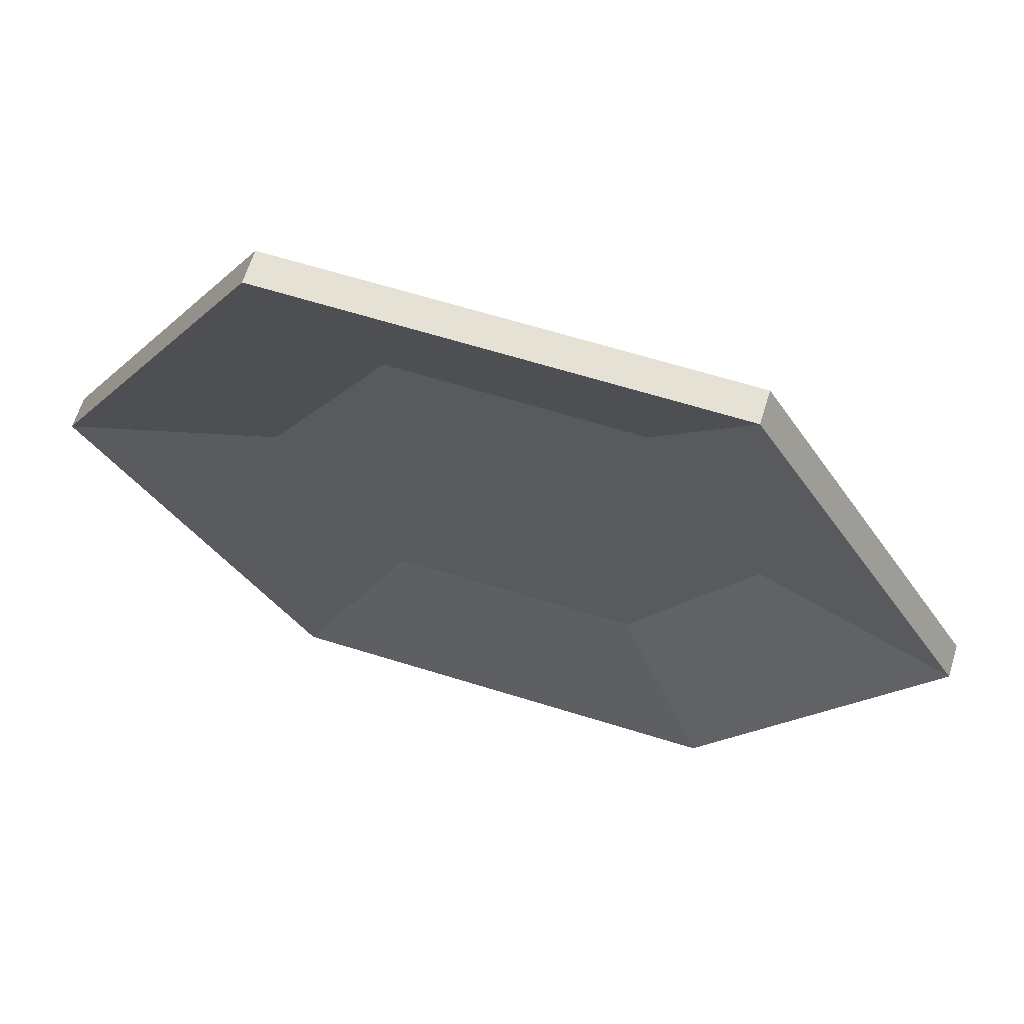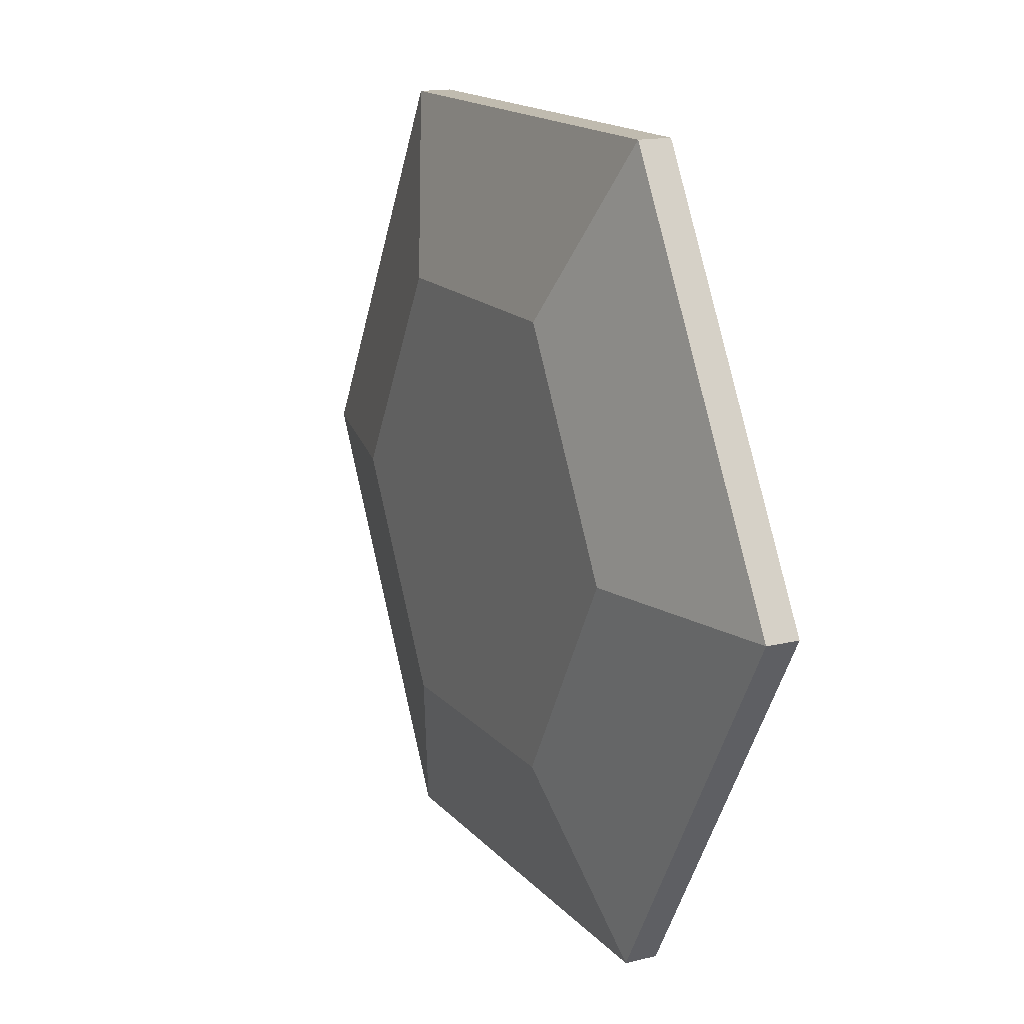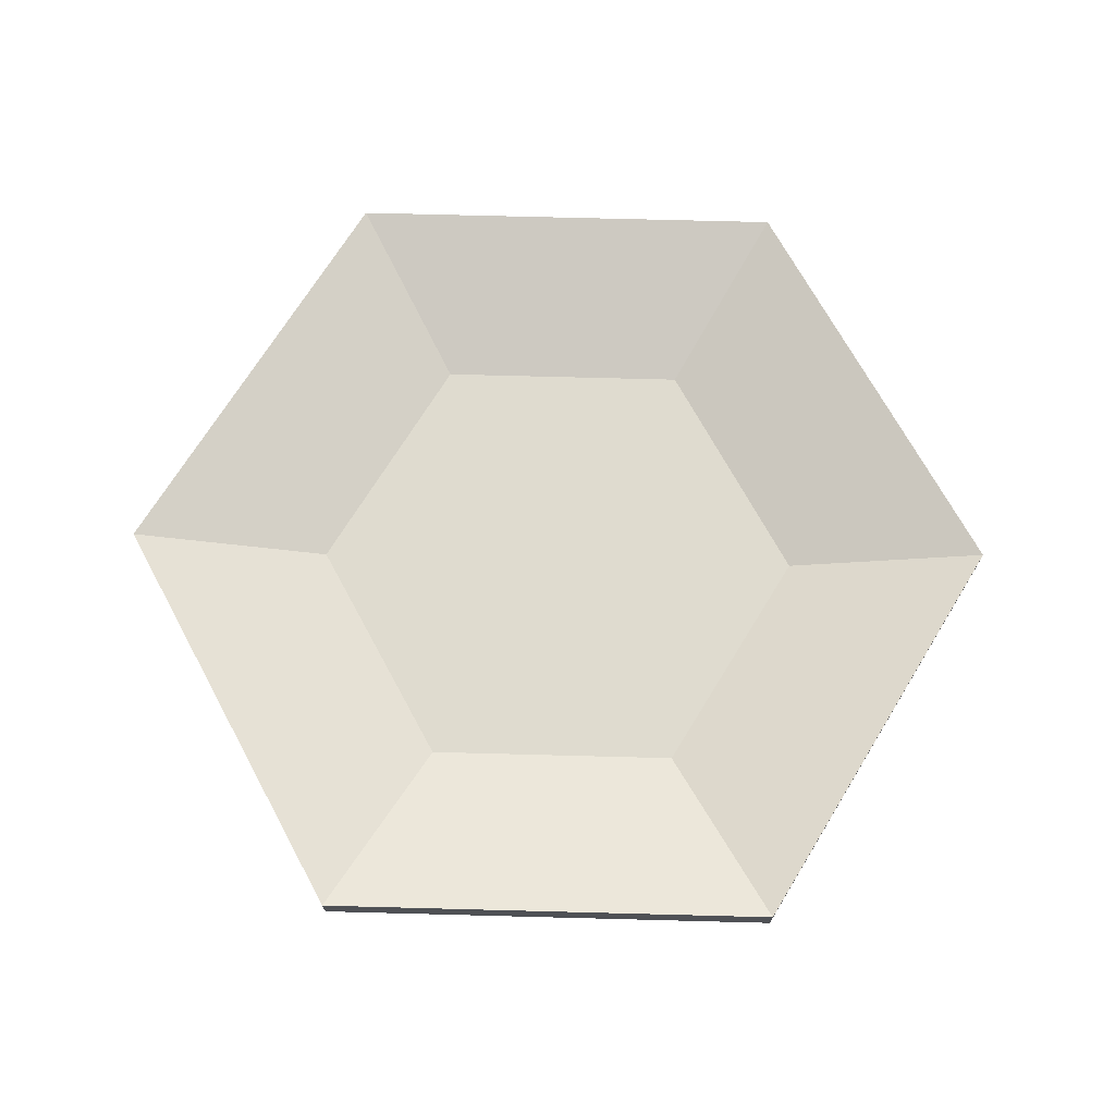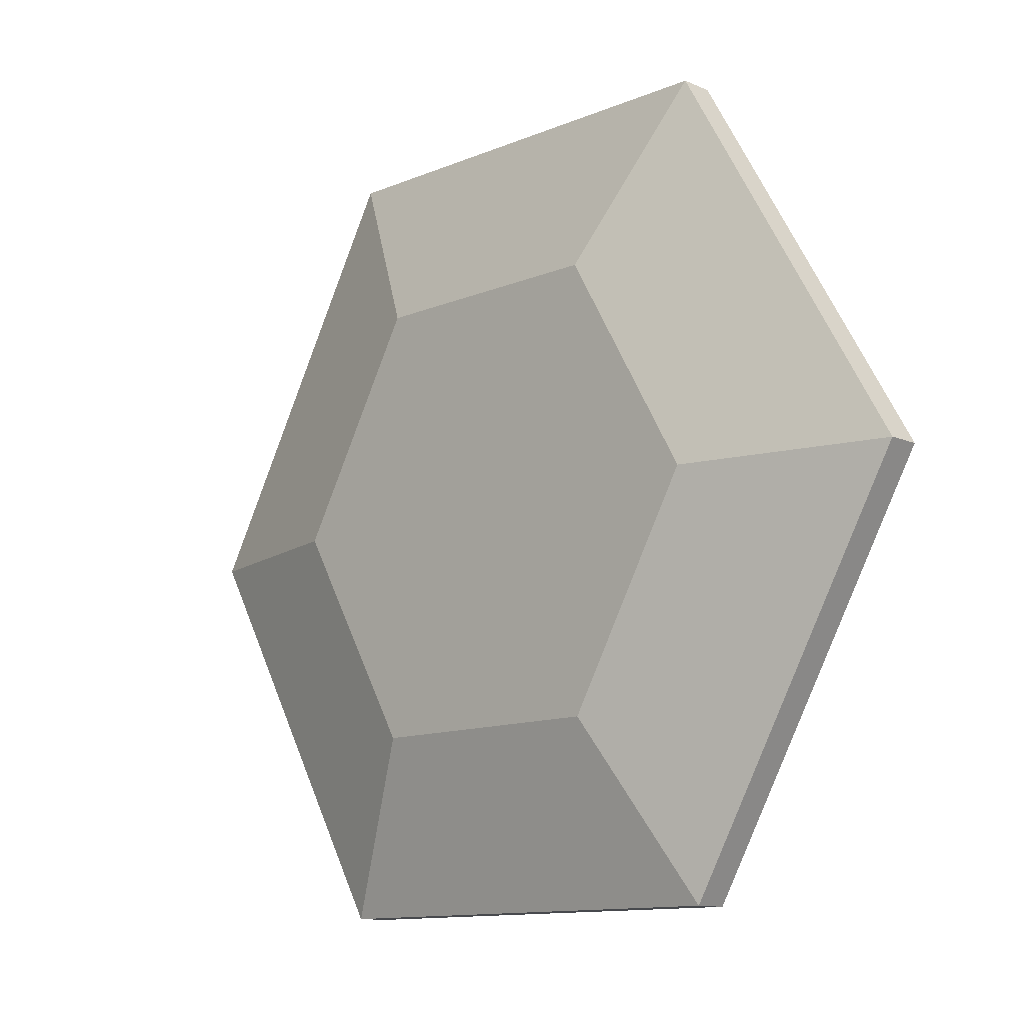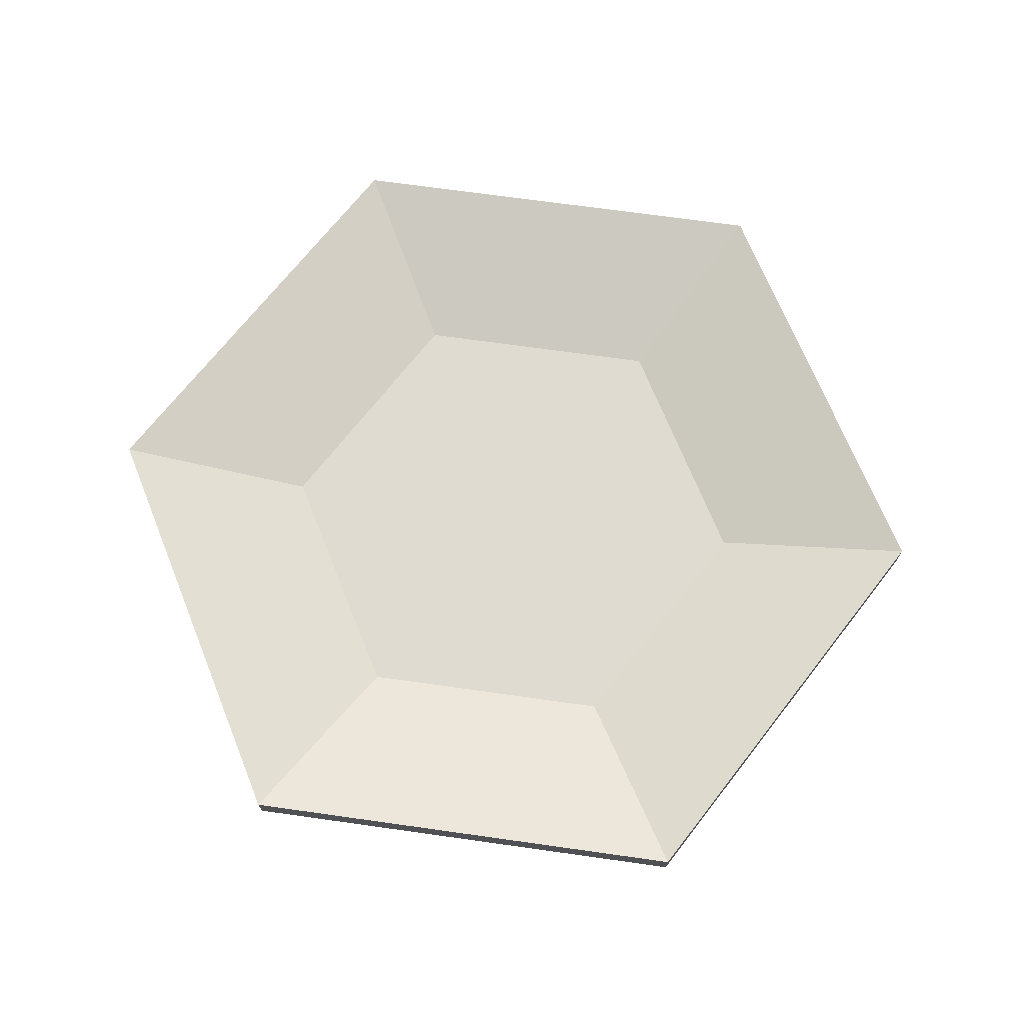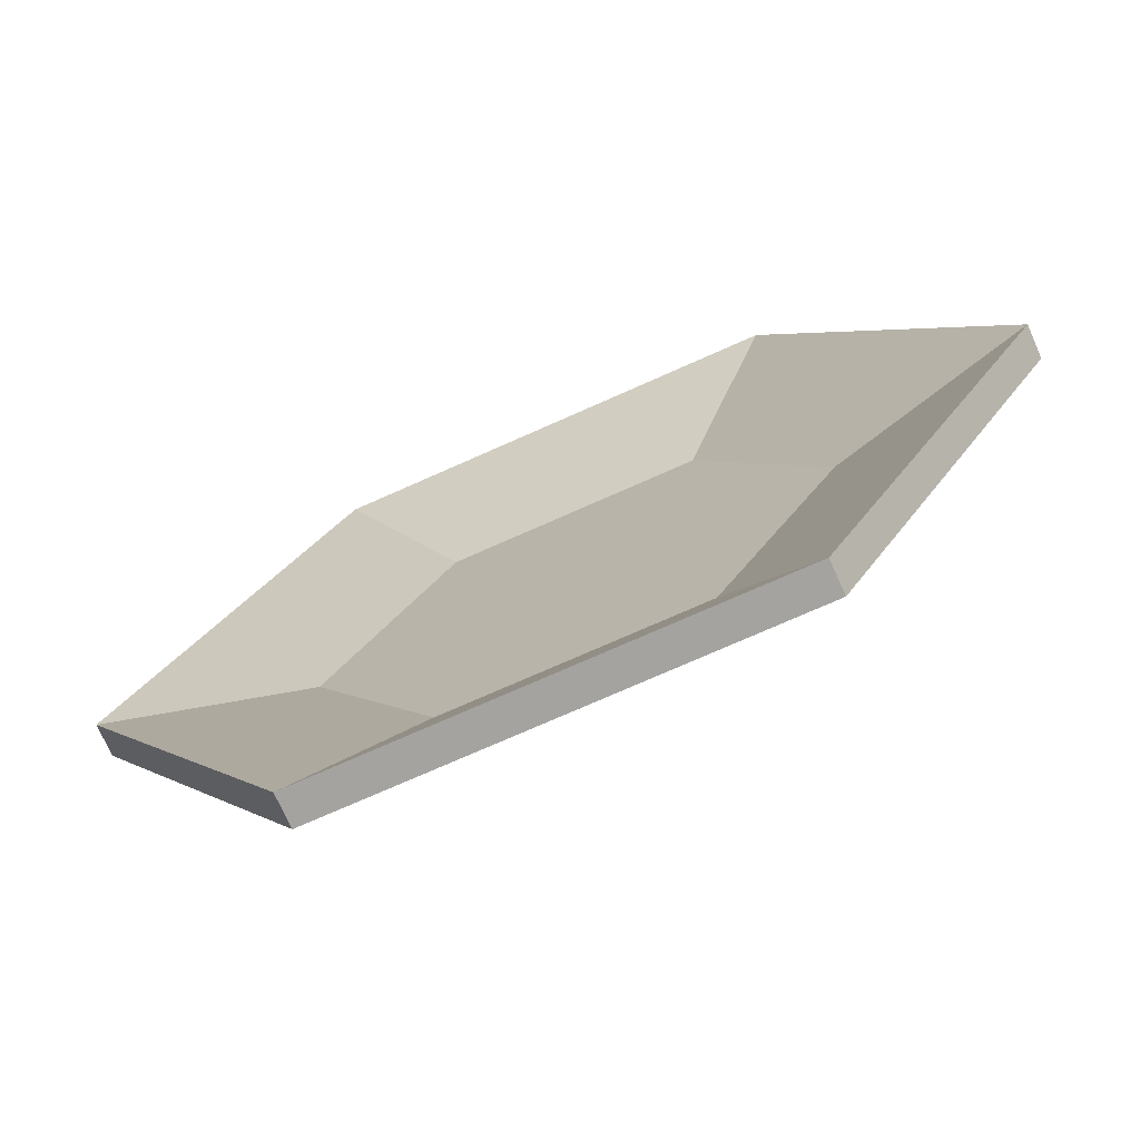
<metadata>
{"format":"obj","ext":"obj","renderer":"f3d","projection":"perspective","resolution":1024,"background":"white","views":[{"elev":64.5,"azim":-162.6,"up":"+Z"},{"elev":16.1,"azim":63.4,"up":"+Z"},{"elev":70.4,"azim":121.5,"up":"+Y"},{"elev":-12.0,"azim":44.7,"up":"+Z"},{"elev":70.2,"azim":-52.0,"up":"+Y"},{"elev":-72.9,"azim":-155.9,"up":"+Z"}]}
</metadata>
<code>
v 5.781 1.274 -10.01
v -5.781 1.274 -10.01
v -11.56 1.274 -6.1e-05
v -5.781 1.274 10.01
v 5.781 1.274 10.01
v 11.56 1.274 -6.1e-05
v 5.781 2.114 -10.01
v -5.781 2.114 -10.01
v -11.56 2.114 -6.1e-05
v -5.781 2.114 10.01
v 5.781 2.114 10.01
v 11.56 2.114 -6.1e-05
v 3.214 1e-05 -5.567
v -3.214 1e-05 -5.567
v 0 1e-05 -6.1e-05
v -6.429 1e-05 -6.1e-05
v -3.214 1e-05 5.567
v 3.214 1e-05 5.567
v 6.429 1e-05 -6.1e-05
v 3.214 0.8402 -5.567
v -3.214 0.8402 -5.567
v 0 0.8402 -6.1e-05
v -6.429 0.8402 -6.1e-05
v -3.214 0.8402 5.567
v 3.214 0.8402 5.567
v 6.429 0.8402 -6.1e-05
f 1 2 8 7
f 2 3 9 8
f 3 4 10 9
f 4 5 11 10
f 5 6 12 11
f 6 1 7 12
f 14 13 15
f 16 14 15
f 17 16 15
f 18 17 15
f 19 18 15
f 13 19 15
f 20 21 22
f 21 23 22
f 23 24 22
f 24 25 22
f 25 26 22
f 26 20 22
f 2 1 13 14
f 3 2 14 16
f 4 3 16 17
f 5 4 17 18
f 6 5 18 19
f 1 6 19 13
f 7 8 21 20
f 8 9 23 21
f 9 10 24 23
f 10 11 25 24
f 11 12 26 25
f 12 7 20 26

</code>
